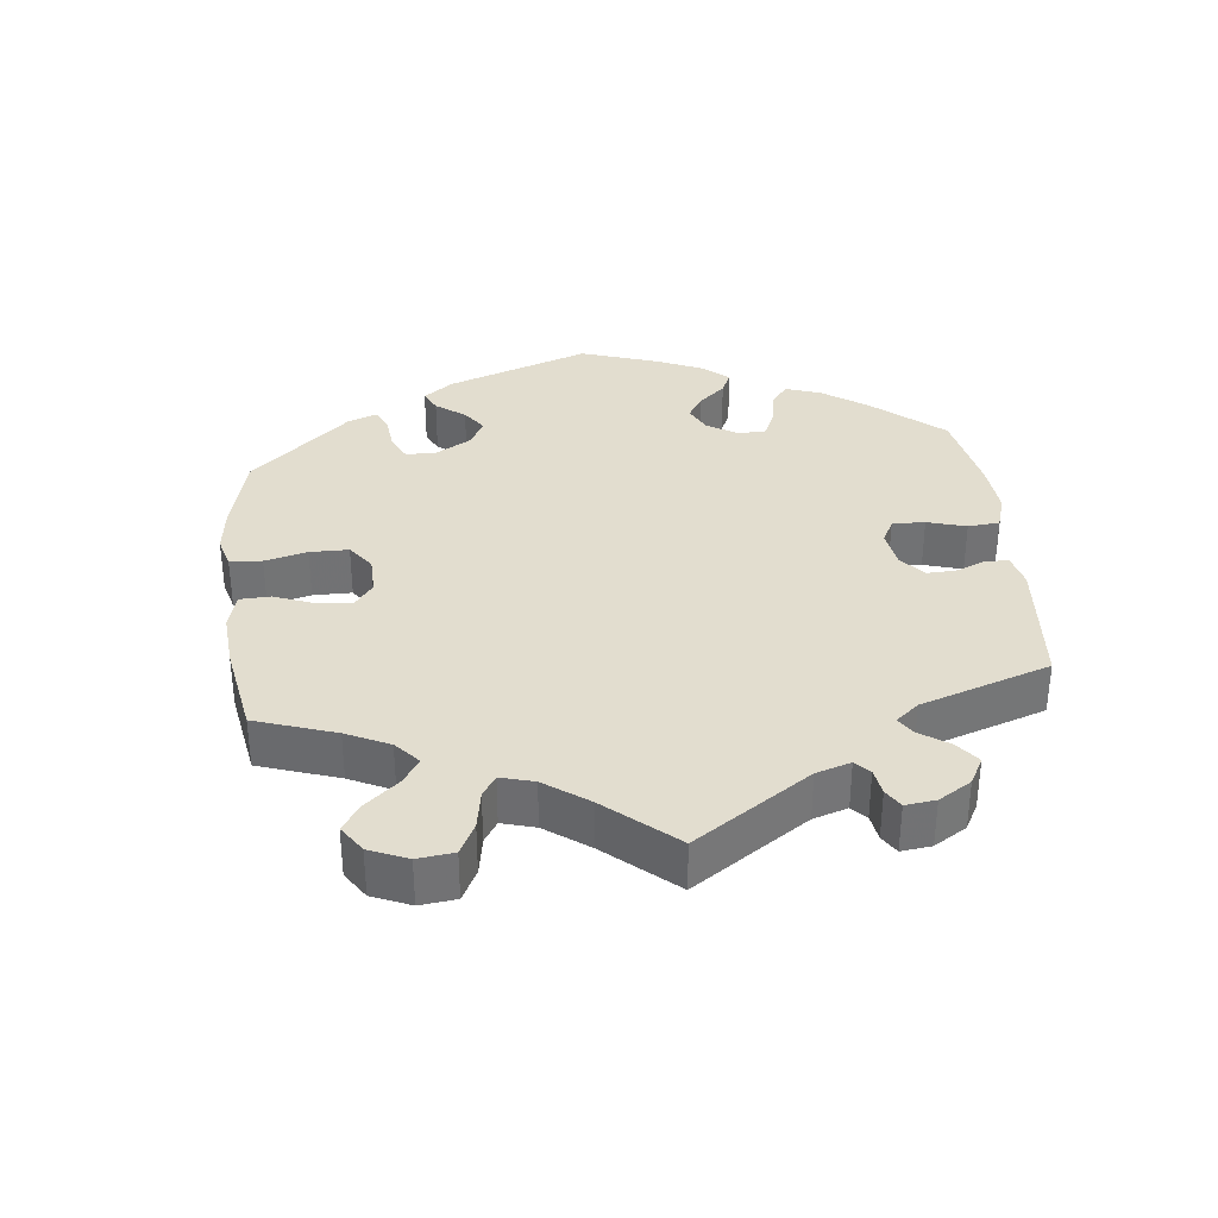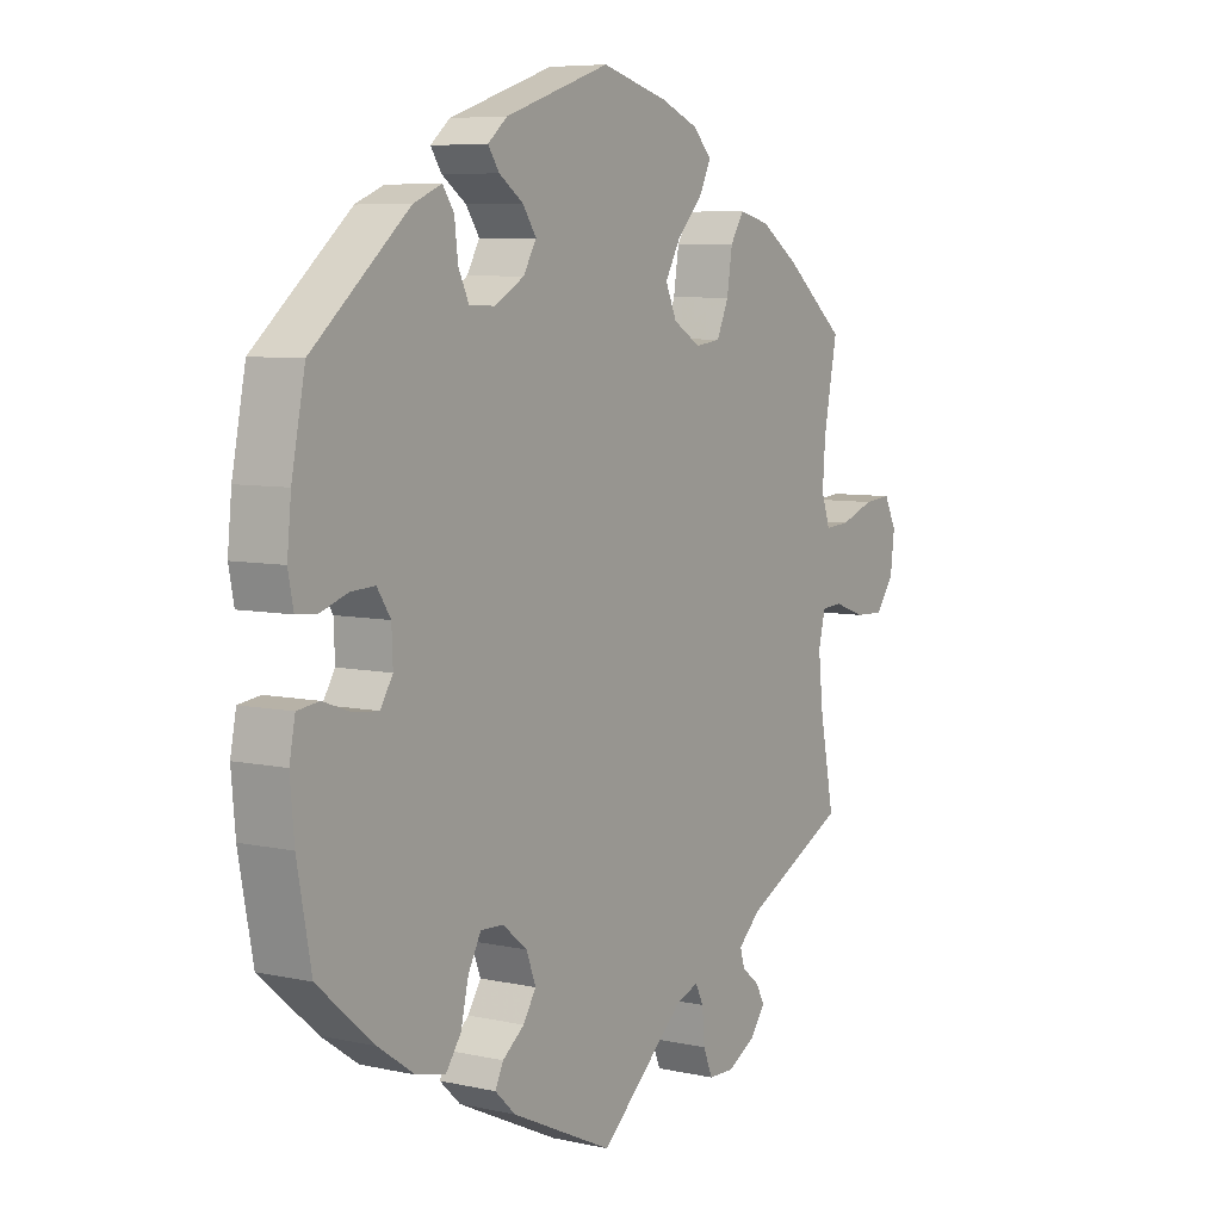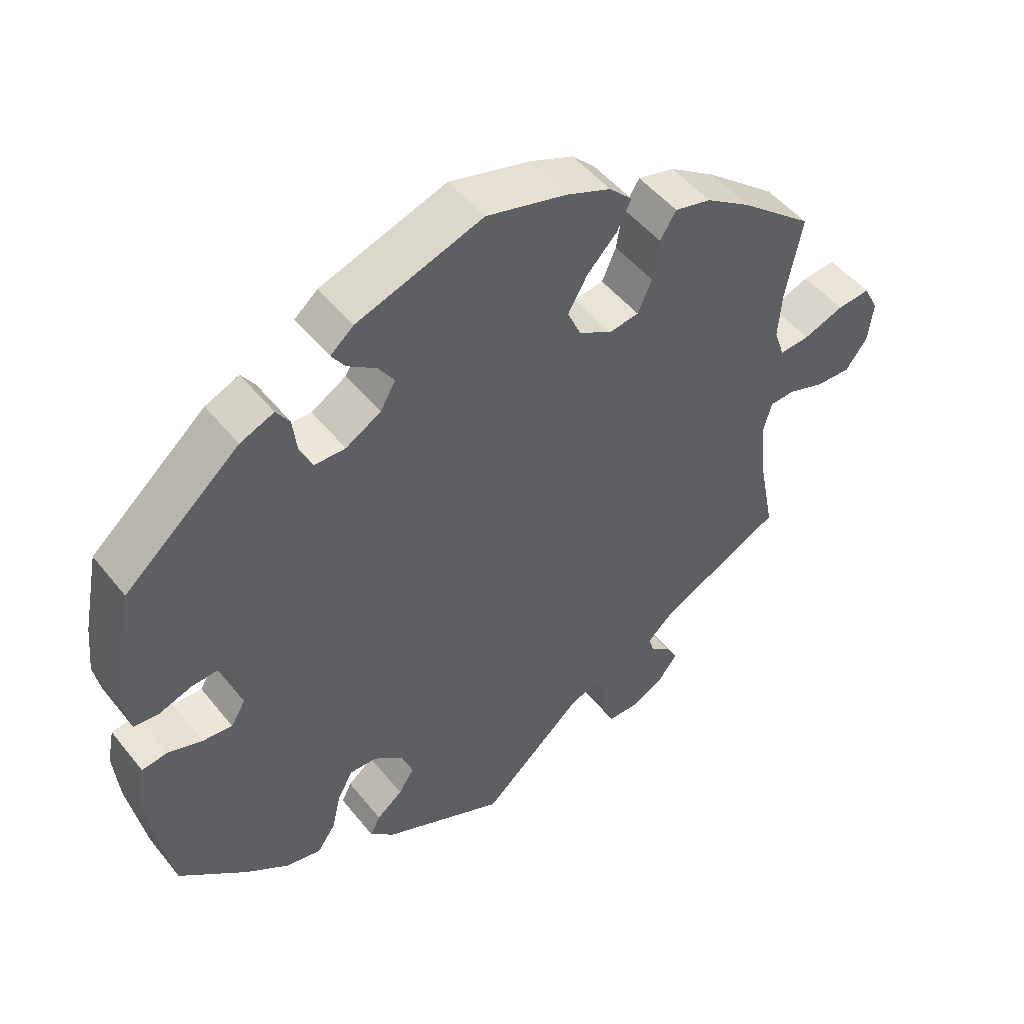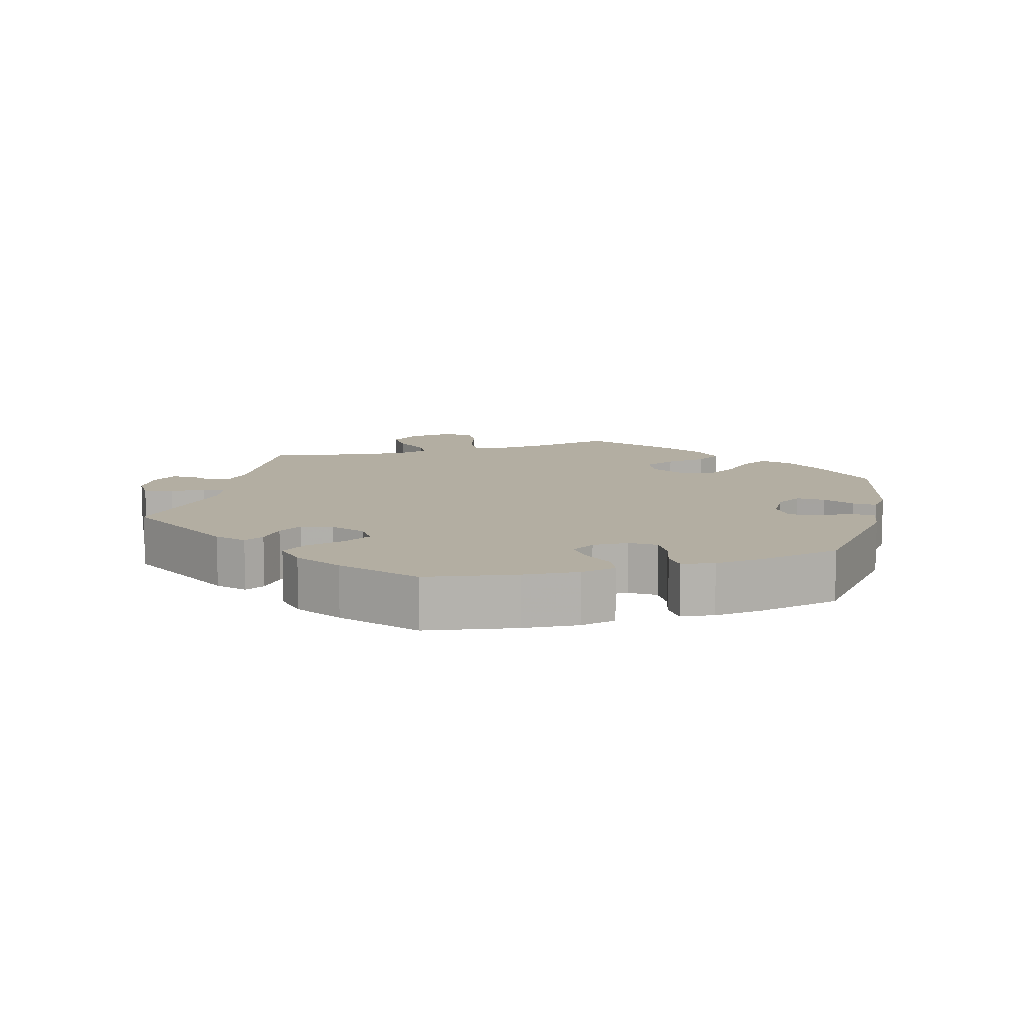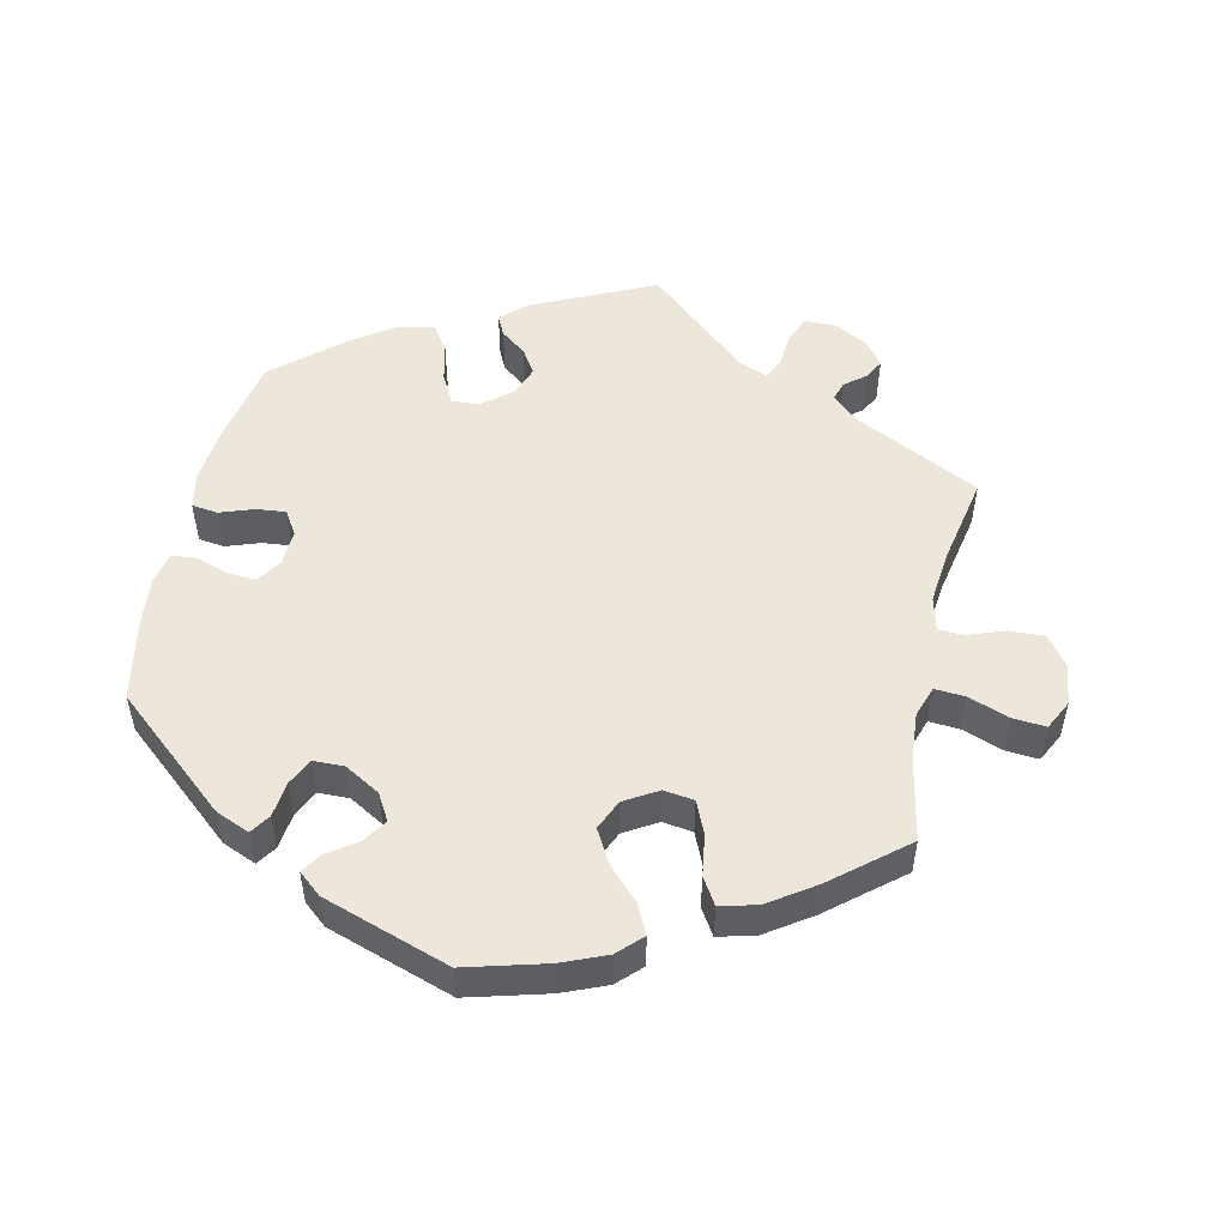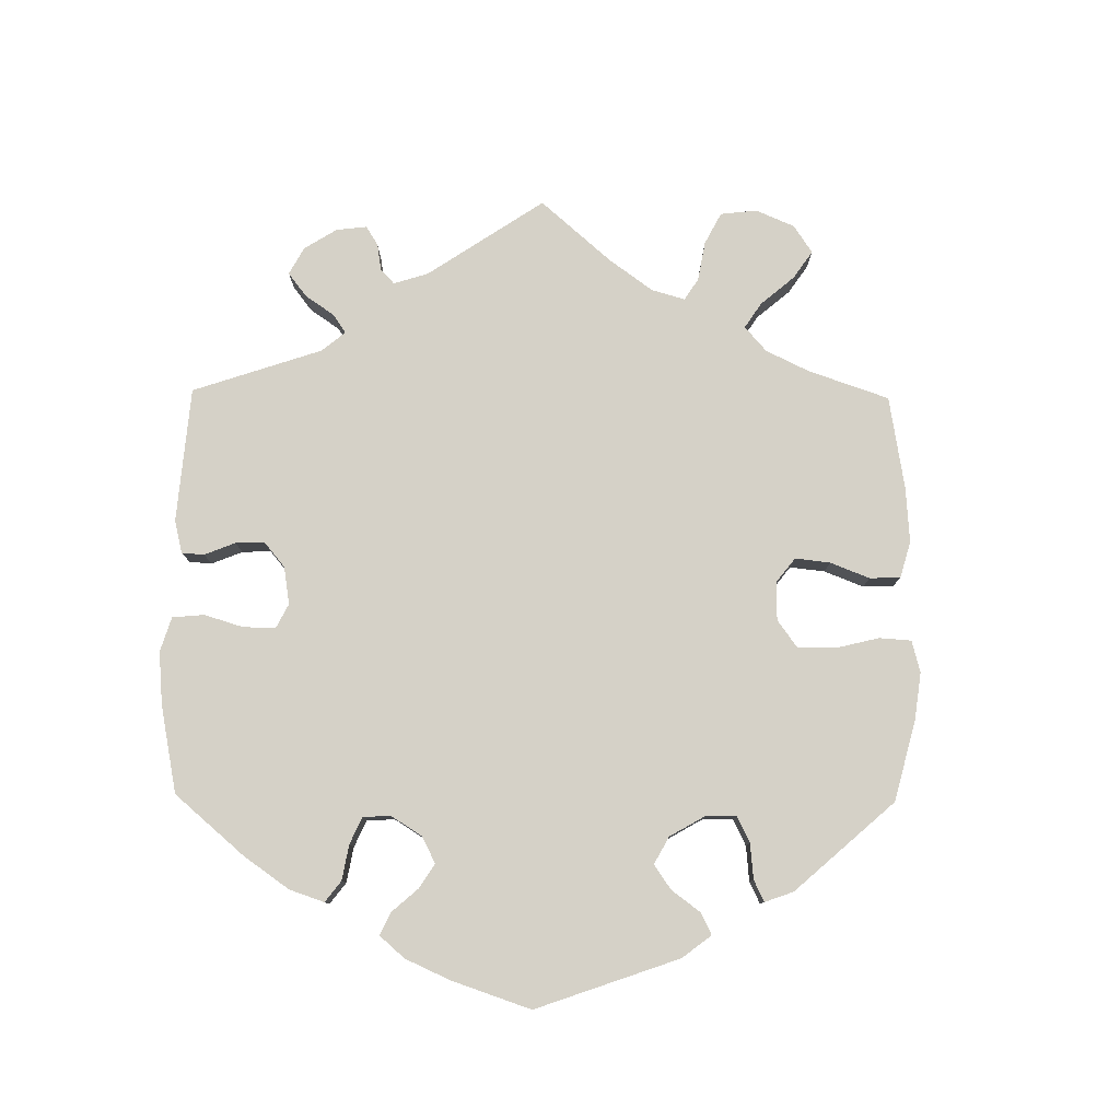
<metadata>
{"format":"obj","ext":"obj","renderer":"f3d","projection":"perspective","resolution":1024,"background":"white","views":[{"elev":34.8,"azim":113.5,"up":"+Y"},{"elev":6.8,"azim":-57.1,"up":"+Z"},{"elev":49.6,"azim":-37.1,"up":"+Z"},{"elev":10.8,"azim":-106.4,"up":"+Y"},{"elev":51.6,"azim":12.4,"up":"+Y"},{"elev":79.5,"azim":-59.4,"up":"+Y"}]}
</metadata>
<code>
v -0.173 0.07 -0.497
v -0.208 0.07 -0.464
v -0.194 0.07 -0.435
v -0.157 0.07 -0.406
v -0.135 0.07 -0.371
v -0.151 0.07 -0.328
v -0.193 0.07 -0.294
v -0.232 0.07 -0.292
v -0.254 0.07 -0.333
v -0.267 0.07 -0.389
v -0.293 0.07 -0.426
v -0.343 0.07 -0.415
v -0.405 0.07 -0.372
v -0.501 0.07 -0.289
v -0.525 0.07 -0.161
v -0.532 0.07 -0.083
v -0.522 0.07 -0.032
v -0.485 0.07 -0.027
v -0.437 0.07 -0.044
v -0.395 0.07 -0.048
v -0.374 0.07 -0.014
v -0.376 0.07 0.037
v -0.399 0.07 0.072
v -0.44 0.07 0.07
v -0.487 0.07 0.054
v -0.522 0.07 0.057
v -0.531 0.07 0.103
v -0.524 0.07 0.173
v -0.501 0.07 0.289
v -0.337 0.07 0.43
v -0.289 0.07 0.45
v -0.27 0.07 0.422
v -0.264 0.07 0.371
v -0.246 0.07 0.333
v -0.202 0.07 0.332
v -0.152 0.07 0.361
v -0.13 0.07 0.399
v -0.153 0.07 0.433
v -0.194 0.07 0.462
v -0.213 0.07 0.49
v -0.18 0.07 0.518
v -0.001 0.07 0.578
v 0.113 0.07 0.547
v 0.176 0.07 0.521
v 0.209 0.07 0.488
v 0.189 0.07 0.447
v 0.146 0.07 0.402
v 0.119 0.07 0.354
v 0.138 0.07 0.311
v 0.185 0.07 0.283
v 0.228 0.07 0.289
v 0.248 0.07 0.335
v 0.257 0.07 0.394
v 0.28 0.07 0.431
v 0.332 0.07 0.418
v 0.397 0.07 0.374
v 0.5 0.07 0.289
v 0.477 0.07 0.171
v 0.472 0.07 0.103
v 0.487 0.07 0.059
v 0.53 0.07 0.062
v 0.588 0.07 0.083
v 0.635 0.07 0.087
v 0.656 0.07 0.045
v 0.649 0.07 -0.014
v 0.618 0.07 -0.056
v 0.568 0.07 -0.054
v 0.515 0.07 -0.035
v 0.479 0.07 -0.037
v 0.467 0.07 -0.085
v 0.475 0.07 -0.161
v 0.5 0.07 -0.289
v 0.323 0.07 -0.377
v 0.285 0.07 -0.412
v 0.293 0.07 -0.439
v 0.323 0.07 -0.463
v 0.338 0.07 -0.491
v 0.312 0.07 -0.526
v 0.264 0.07 -0.552
v 0.22 0.07 -0.551
v 0.204 0.07 -0.512
v 0.2 0.07 -0.462
v 0.186 0.07 -0.434
v 0.146 0.07 -0.449
v 0.001 0.07 -0.578
v -0.173 0 -0.497
v -0.208 0 -0.464
v -0.194 0 -0.435
v -0.157 0 -0.406
v -0.135 0 -0.371
v -0.151 0 -0.328
v -0.193 0 -0.294
v -0.232 0 -0.292
v -0.254 0 -0.333
v -0.267 0 -0.389
v -0.293 0 -0.426
v -0.343 0 -0.415
v -0.405 0 -0.372
v -0.501 0 -0.289
v -0.525 0 -0.161
v -0.532 0 -0.083
v -0.522 0 -0.032
v -0.485 0 -0.027
v -0.437 0 -0.044
v -0.395 0 -0.048
v -0.374 0 -0.014
v -0.376 0 0.037
v -0.399 0 0.072
v -0.44 0 0.07
v -0.487 0 0.054
v -0.522 0 0.057
v -0.531 0 0.103
v -0.524 0 0.173
v -0.501 0 0.289
v -0.337 0 0.43
v -0.289 0 0.45
v -0.27 0 0.422
v -0.264 0 0.371
v -0.246 0 0.333
v -0.202 0 0.332
v -0.152 0 0.361
v -0.13 0 0.399
v -0.153 0 0.433
v -0.194 0 0.462
v -0.213 0 0.49
v -0.18 0 0.518
v -0.001 0 0.578
v 0.113 0 0.547
v 0.176 0 0.521
v 0.209 0 0.488
v 0.189 0 0.447
v 0.146 0 0.402
v 0.119 0 0.354
v 0.138 0 0.311
v 0.185 0 0.283
v 0.228 0 0.289
v 0.248 0 0.335
v 0.257 0 0.394
v 0.28 0 0.431
v 0.332 0 0.418
v 0.397 0 0.374
v 0.5 0 0.289
v 0.477 0 0.171
v 0.472 0 0.103
v 0.487 0 0.059
v 0.53 0 0.062
v 0.588 0 0.083
v 0.635 0 0.087
v 0.656 0 0.045
v 0.649 0 -0.014
v 0.618 0 -0.056
v 0.568 0 -0.054
v 0.515 0 -0.035
v 0.479 0 -0.037
v 0.467 0 -0.085
v 0.475 0 -0.161
v 0.5 0 -0.289
v 0.323 0 -0.377
v 0.285 0 -0.412
v 0.293 0 -0.439
v 0.323 0 -0.463
v 0.338 0 -0.491
v 0.312 0 -0.526
v 0.264 0 -0.552
v 0.22 0 -0.551
v 0.204 0 -0.512
v 0.2 0 -0.462
v 0.186 0 -0.434
v 0.146 0 -0.449
v 0.001 0 -0.578
f 84 85 1 2
f 83 84 2 3
f 79 80 81 82
f 79 82 83
f 78 79 83
f 75 76 77 78
f 74 75 78 83
f 73 74 83 3
f 71 72 73 3
f 65 66 67 68
f 65 68 69
f 64 65 69
f 61 62 63 64
f 60 61 64 69
f 59 60 69 70
f 55 56 57 58
f 55 58 59
f 52 53 54 55
f 51 52 55 59
f 50 51 59 70
f 44 45 46 47
f 44 47 48
f 43 44 48
f 42 43 48
f 41 42 48 49
f 38 39 40 41
f 37 38 41 49
f 30 31 32 33
f 30 33 34
f 29 30 34
f 28 29 34 35
f 24 25 26 27
f 23 24 27 28
f 16 17 18 19
f 16 19 20
f 15 16 20
f 14 15 20
f 13 14 20 21
f 9 10 11 12
f 8 9 12 13
f 70 71 3 4
f 36 37 49 50
f 35 36 50 70
f 23 28 35 70
f 22 23 70
f 21 22 70
f 8 13 21
f 7 8 21 70
f 6 7 70
f 5 6 70
f 4 5 70
f 87 86 170 169
f 88 87 169 168
f 167 166 165 164
f 168 167 164
f 168 164 163
f 163 162 161 160
f 168 163 160 159
f 88 168 159 158
f 88 158 157 156
f 153 152 151 150
f 154 153 150
f 154 150 149
f 149 148 147 146
f 154 149 146 145
f 155 154 145 144
f 143 142 141 140
f 144 143 140
f 140 139 138 137
f 144 140 137 136
f 155 144 136 135
f 132 131 130 129
f 133 132 129
f 133 129 128
f 133 128 127
f 134 133 127 126
f 126 125 124 123
f 134 126 123 122
f 118 117 116 115
f 119 118 115
f 119 115 114
f 120 119 114 113
f 112 111 110 109
f 113 112 109 108
f 104 103 102 101
f 105 104 101
f 105 101 100
f 105 100 99
f 106 105 99 98
f 97 96 95 94
f 98 97 94 93
f 89 88 156 155
f 135 134 122 121
f 155 135 121 120
f 155 120 113 108
f 155 108 107
f 155 107 106
f 106 98 93
f 155 106 93 92
f 155 92 91
f 155 91 90
f 155 90 89
f 1 86 87 2
f 2 87 88 3
f 3 88 89 4
f 4 89 90 5
f 5 90 91 6
f 6 91 92 7
f 7 92 93 8
f 8 93 94 9
f 9 94 95 10
f 10 95 96 11
f 11 96 97 12
f 12 97 98 13
f 13 98 99 14
f 14 99 100 15
f 15 100 101 16
f 16 101 102 17
f 17 102 103 18
f 18 103 104 19
f 19 104 105 20
f 20 105 106 21
f 21 106 107 22
f 22 107 108 23
f 23 108 109 24
f 24 109 110 25
f 25 110 111 26
f 26 111 112 27
f 27 112 113 28
f 28 113 114 29
f 29 114 115 30
f 30 115 116 31
f 31 116 117 32
f 32 117 118 33
f 33 118 119 34
f 34 119 120 35
f 35 120 121 36
f 36 121 122 37
f 37 122 123 38
f 38 123 124 39
f 39 124 125 40
f 40 125 126 41
f 41 126 127 42
f 42 127 128 43
f 43 128 129 44
f 44 129 130 45
f 45 130 131 46
f 46 131 132 47
f 47 132 133 48
f 48 133 134 49
f 49 134 135 50
f 50 135 136 51
f 51 136 137 52
f 52 137 138 53
f 53 138 139 54
f 54 139 140 55
f 55 140 141 56
f 56 141 142 57
f 57 142 143 58
f 58 143 144 59
f 59 144 145 60
f 60 145 146 61
f 61 146 147 62
f 62 147 148 63
f 63 148 149 64
f 64 149 150 65
f 65 150 151 66
f 66 151 152 67
f 67 152 153 68
f 68 153 154 69
f 69 154 155 70
f 70 155 156 71
f 71 156 157 72
f 72 157 158 73
f 73 158 159 74
f 74 159 160 75
f 75 160 161 76
f 76 161 162 77
f 77 162 163 78
f 78 163 164 79
f 79 164 165 80
f 80 165 166 81
f 81 166 167 82
f 82 167 168 83
f 83 168 169 84
f 84 169 170 85
f 85 170 86 1

</code>
